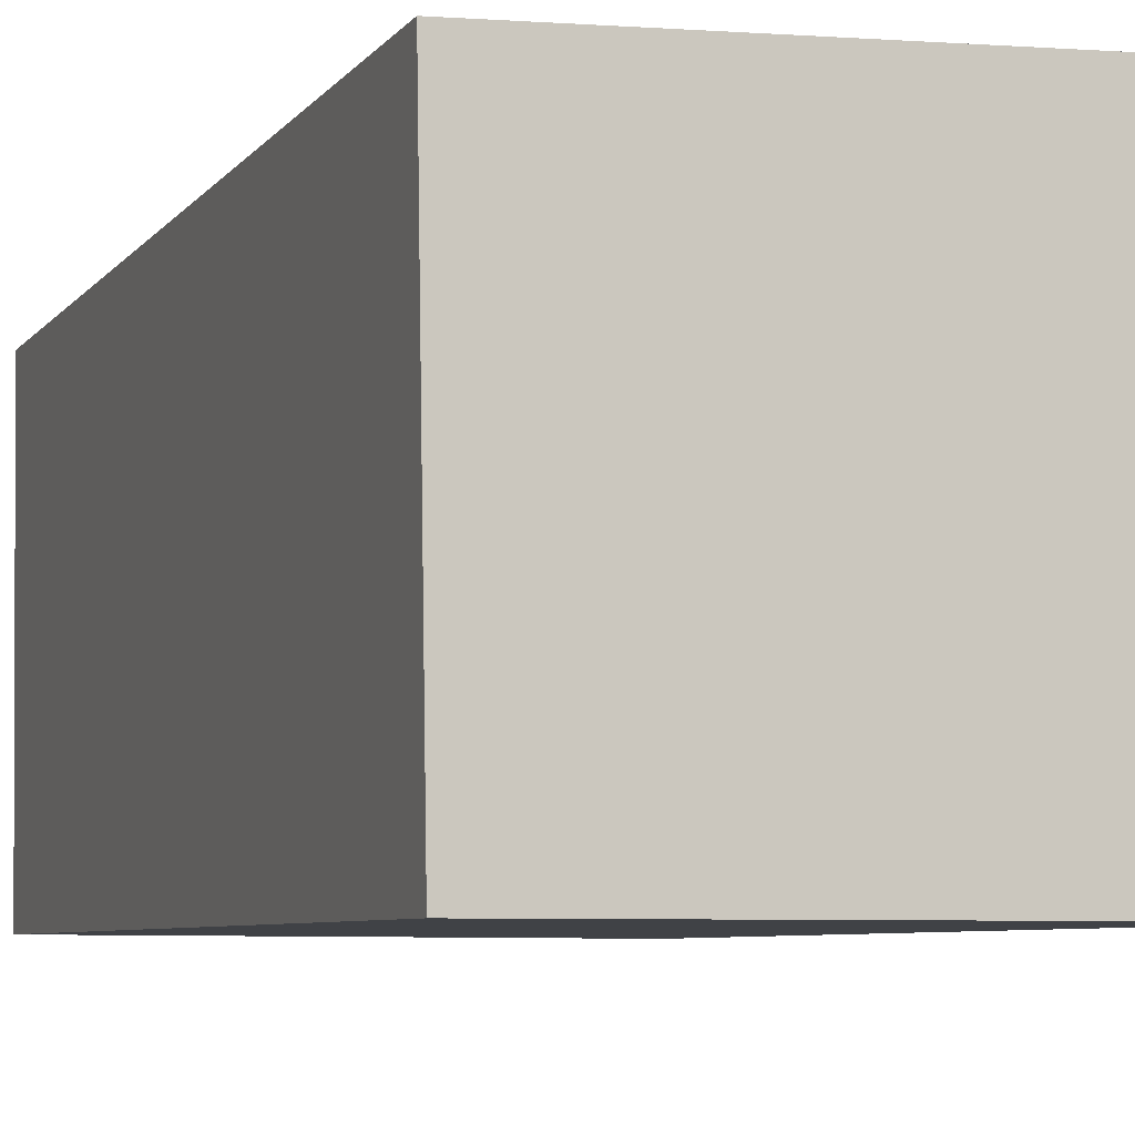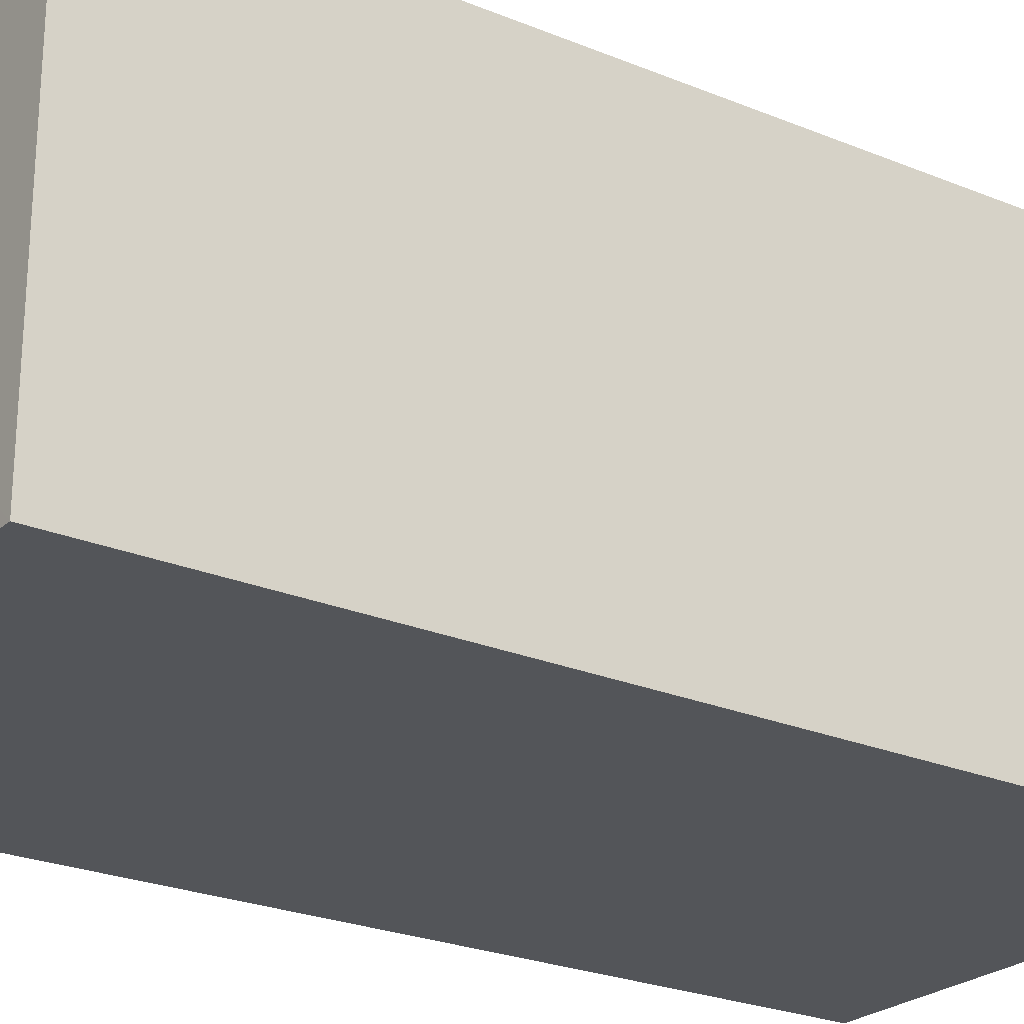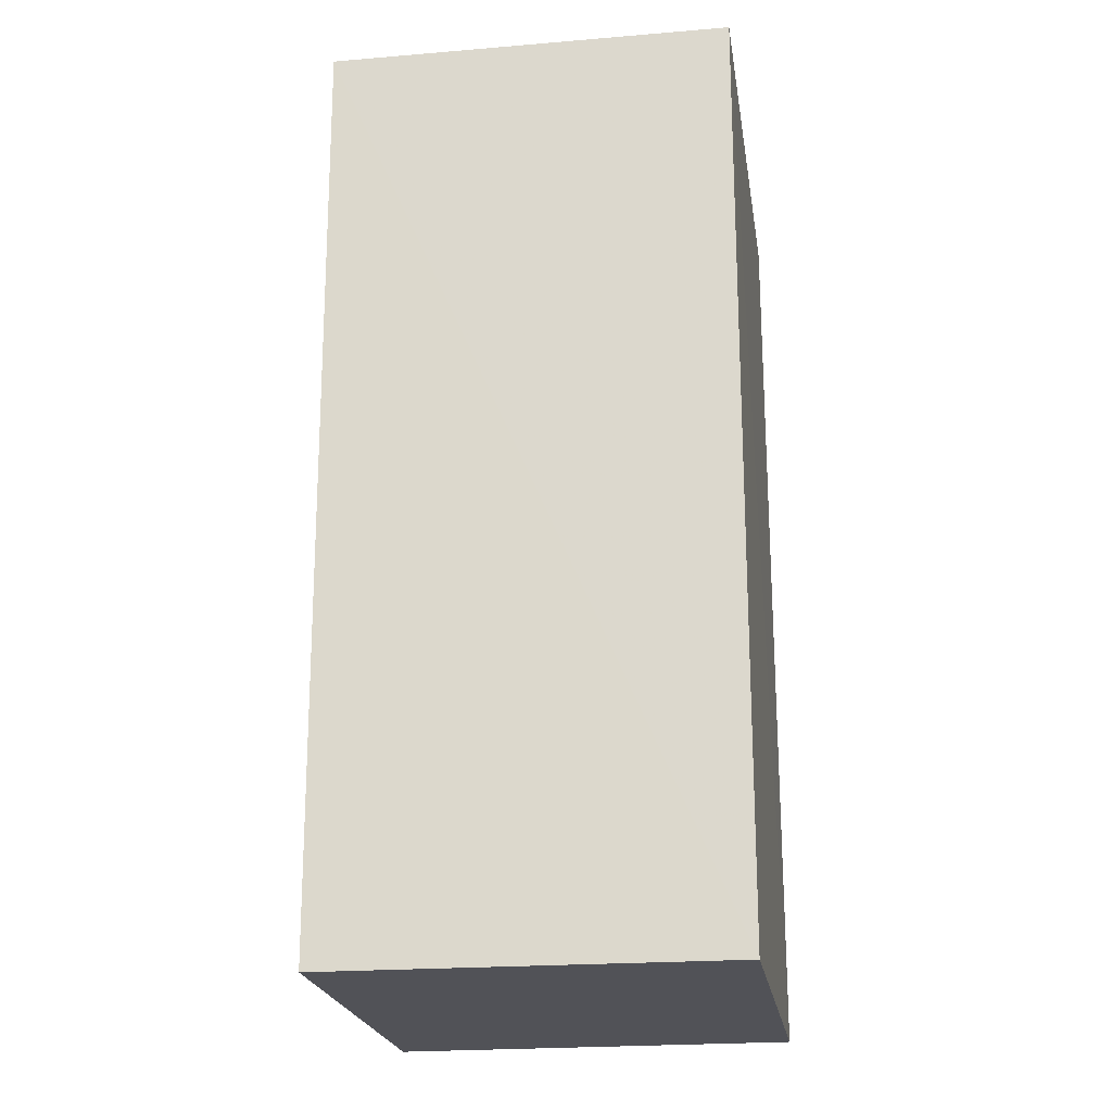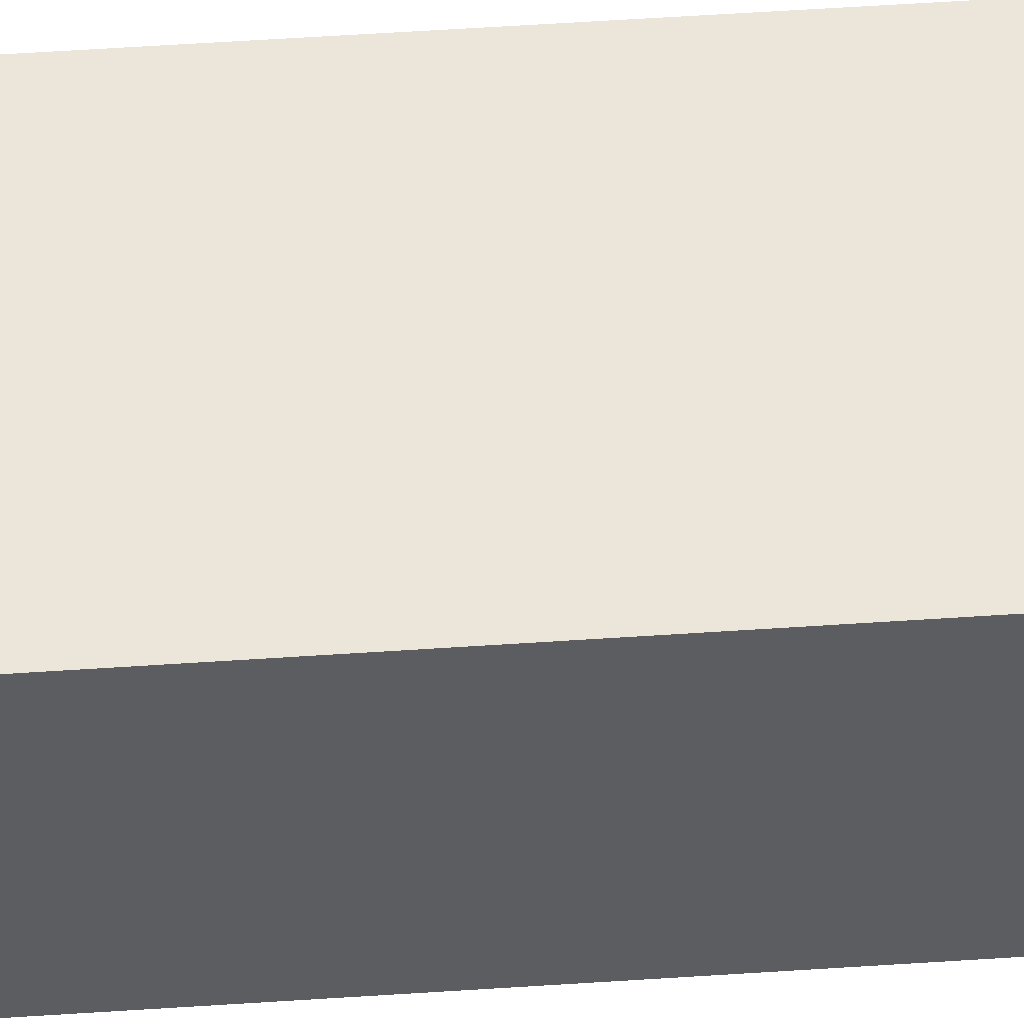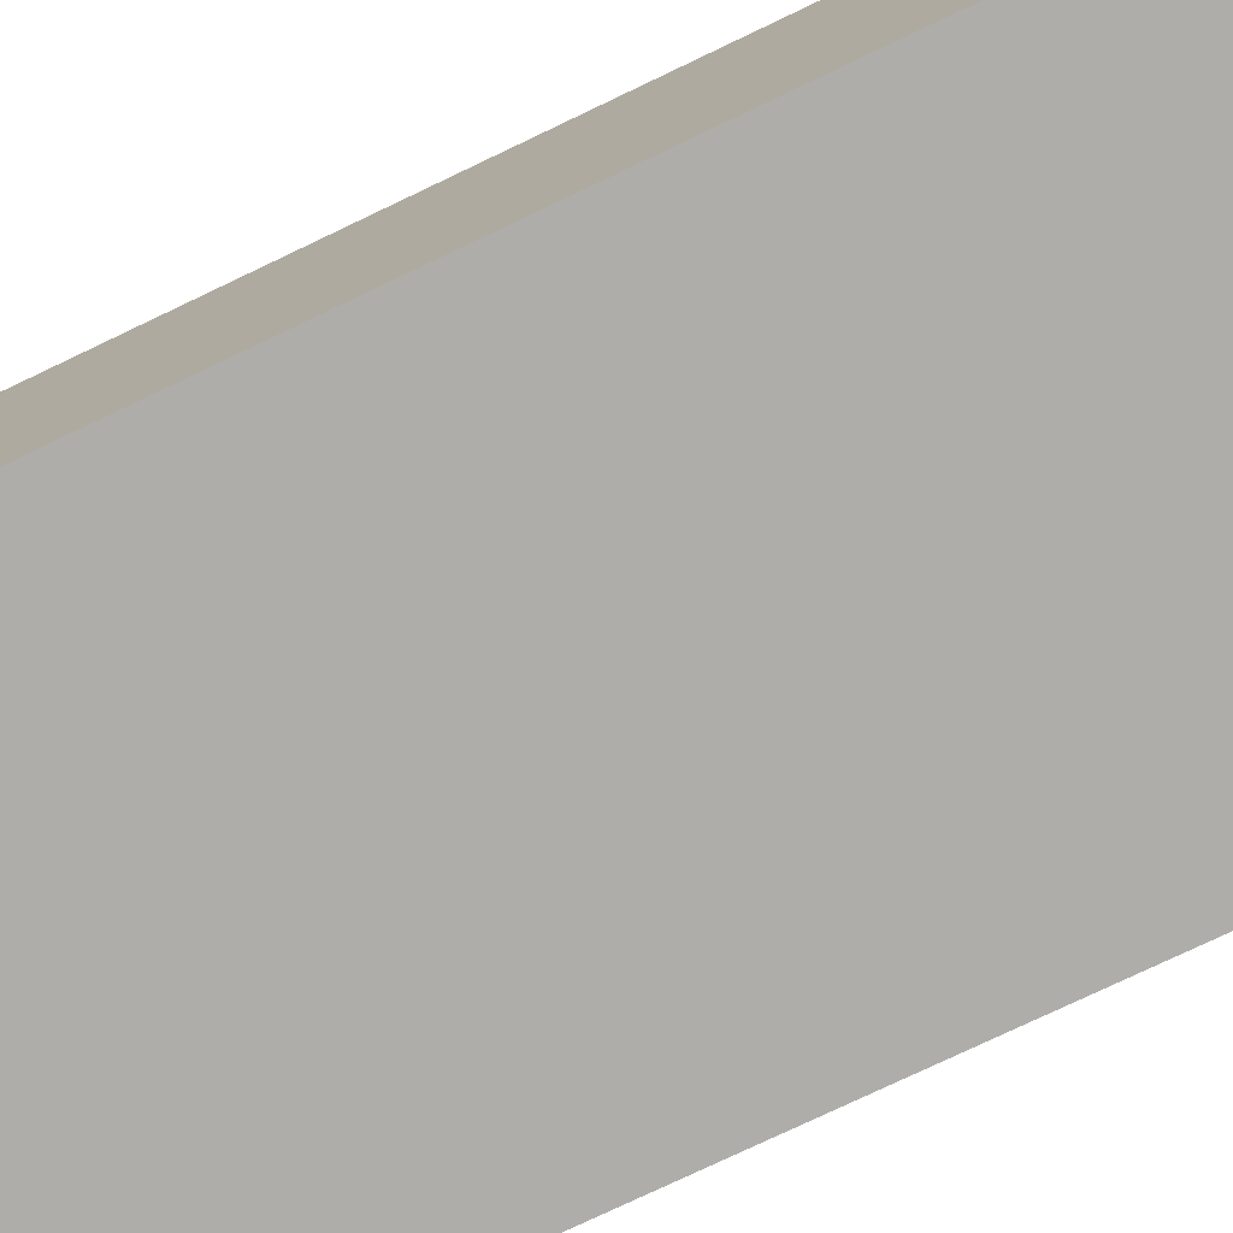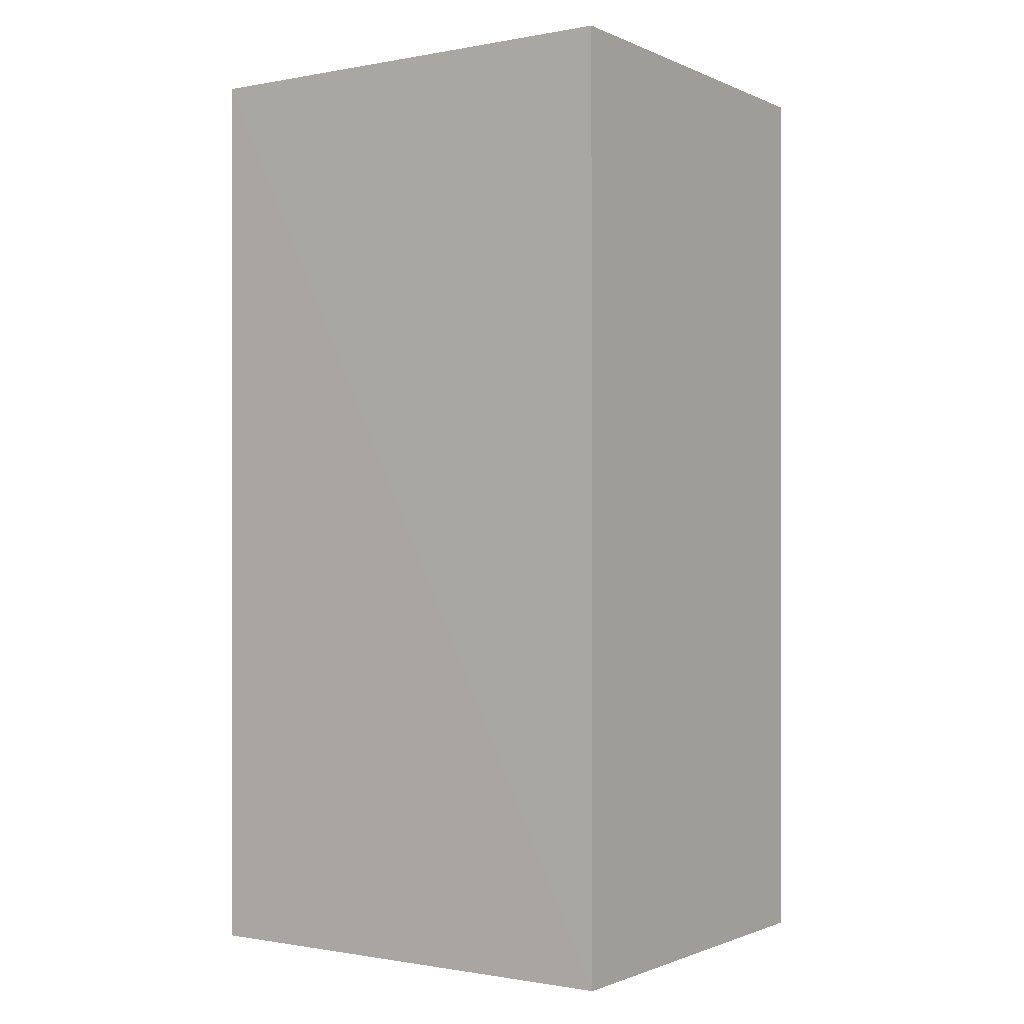
<metadata>
{"format":"obj","ext":"obj","renderer":"f3d","projection":"perspective","resolution":1024,"background":"white","views":[{"elev":-6.2,"azim":160.5,"up":"+Z"},{"elev":-24.1,"azim":55.0,"up":"+Z"},{"elev":-21.4,"azim":98.8,"up":"+Y"},{"elev":53.0,"azim":86.0,"up":"+Z"},{"elev":-77.2,"azim":-64.6,"up":"+Z"},{"elev":-0.8,"azim":-145.8,"up":"+Y"}]}
</metadata>
<code>
v -0.03209 -0.04493 0.01565
v -0.03215 -0.07956 0.01546
v -0.0323 -0.04486 0.0005883
v -0.04967 -0.04483 0.0006051
v -0.04949 -0.04489 0.01629
v -0.04969 -0.07954 0.0006186
v -0.03233 -0.07954 0.00067
v -0.04956 -0.0796 0.01593
f 5 2 1
f 5 1 3
f 5 3 4
f 6 4 3
f 7 1 2
f 7 3 1
f 7 6 3
f 8 5 4
f 8 4 6
f 8 2 5
f 8 7 2
f 8 6 7

</code>
